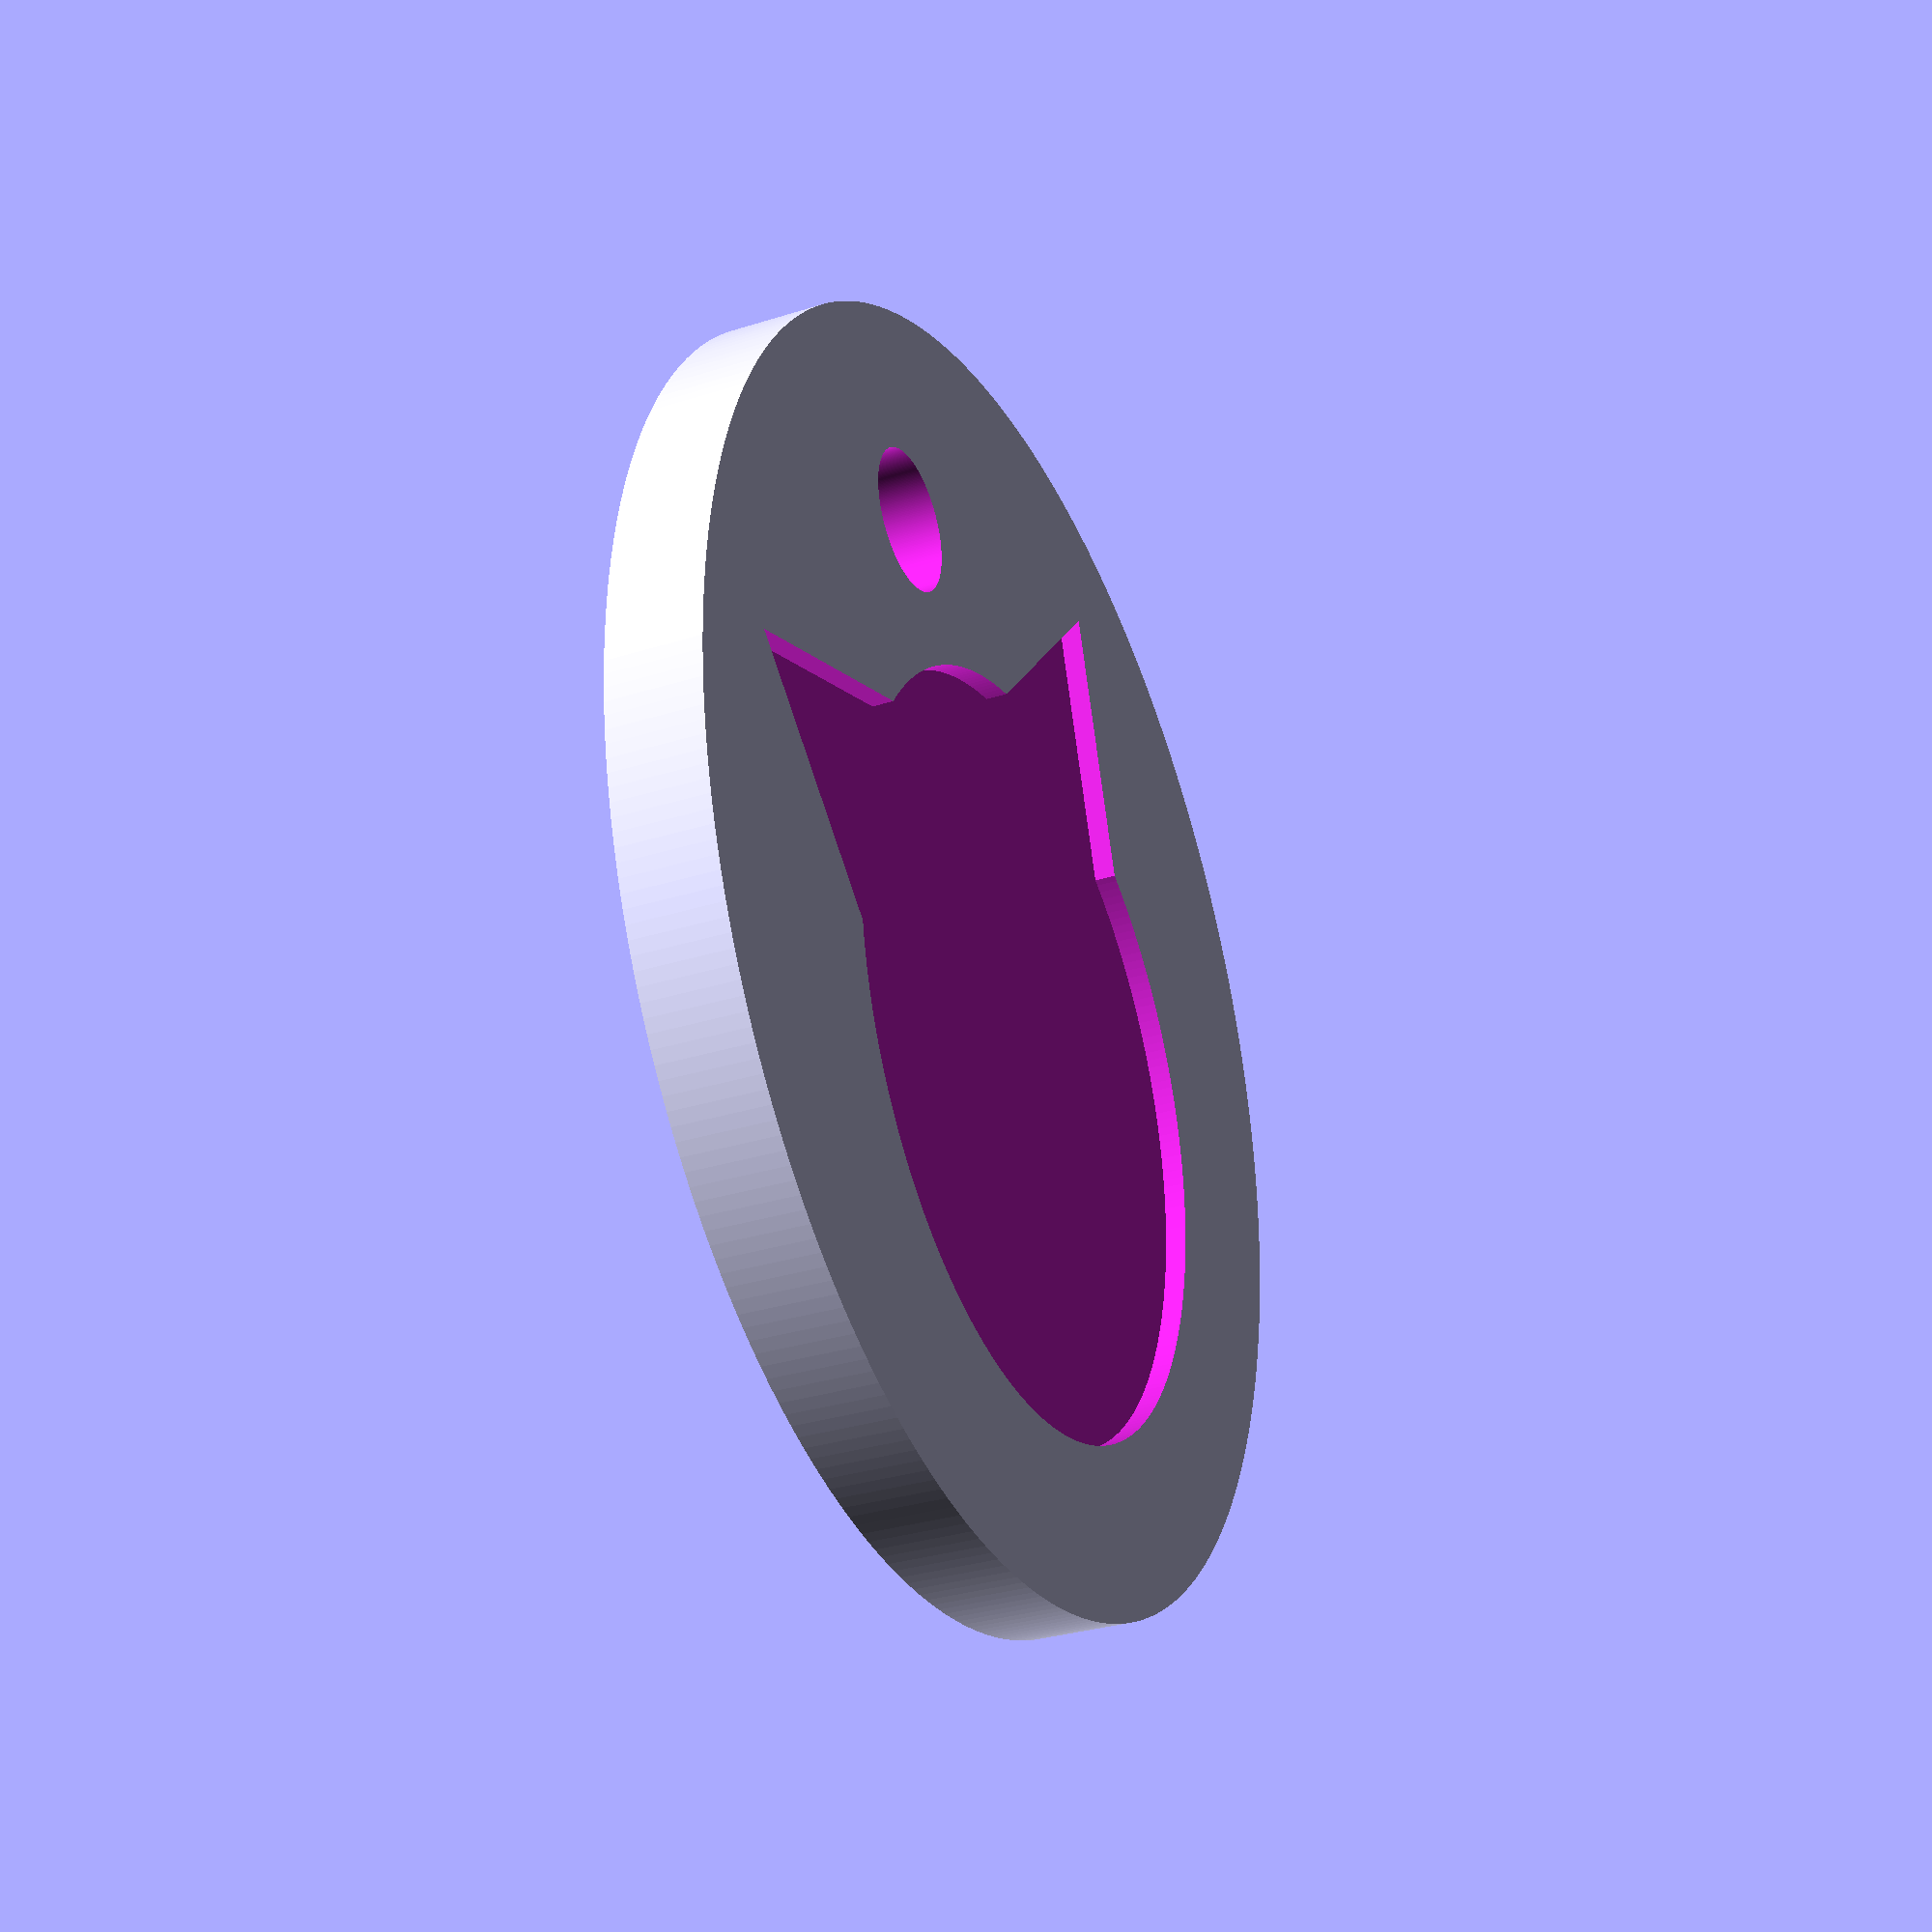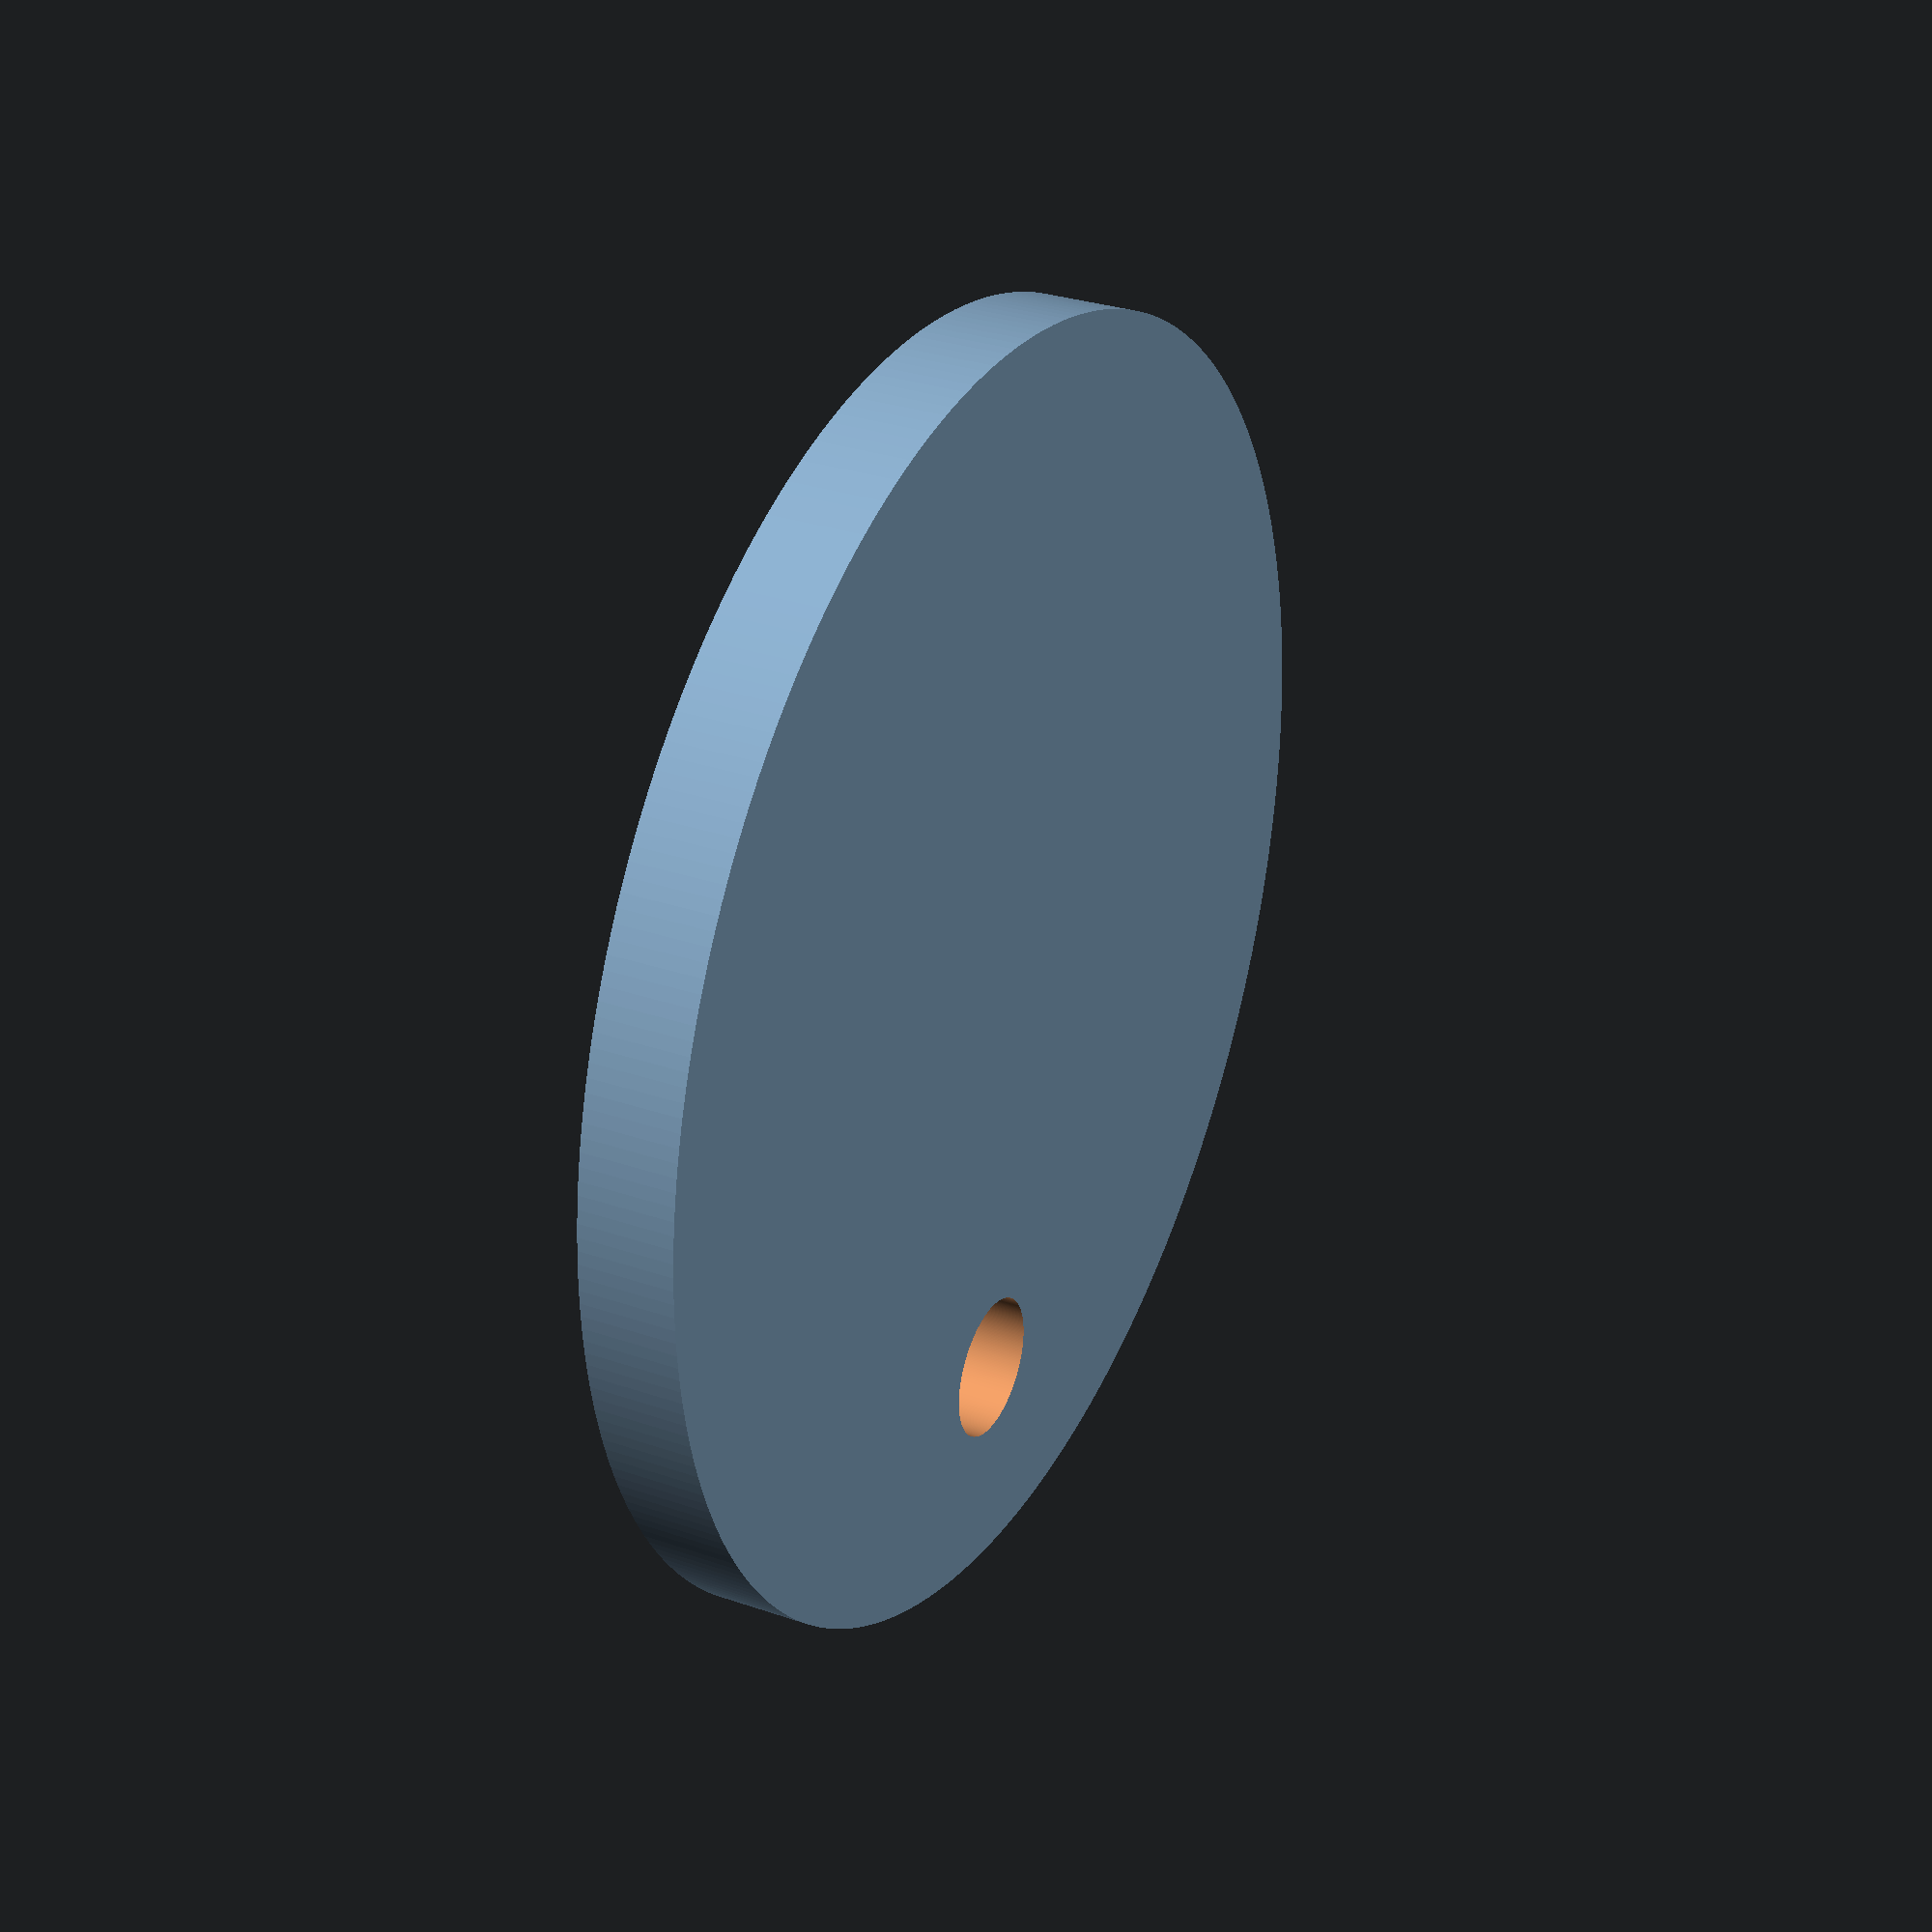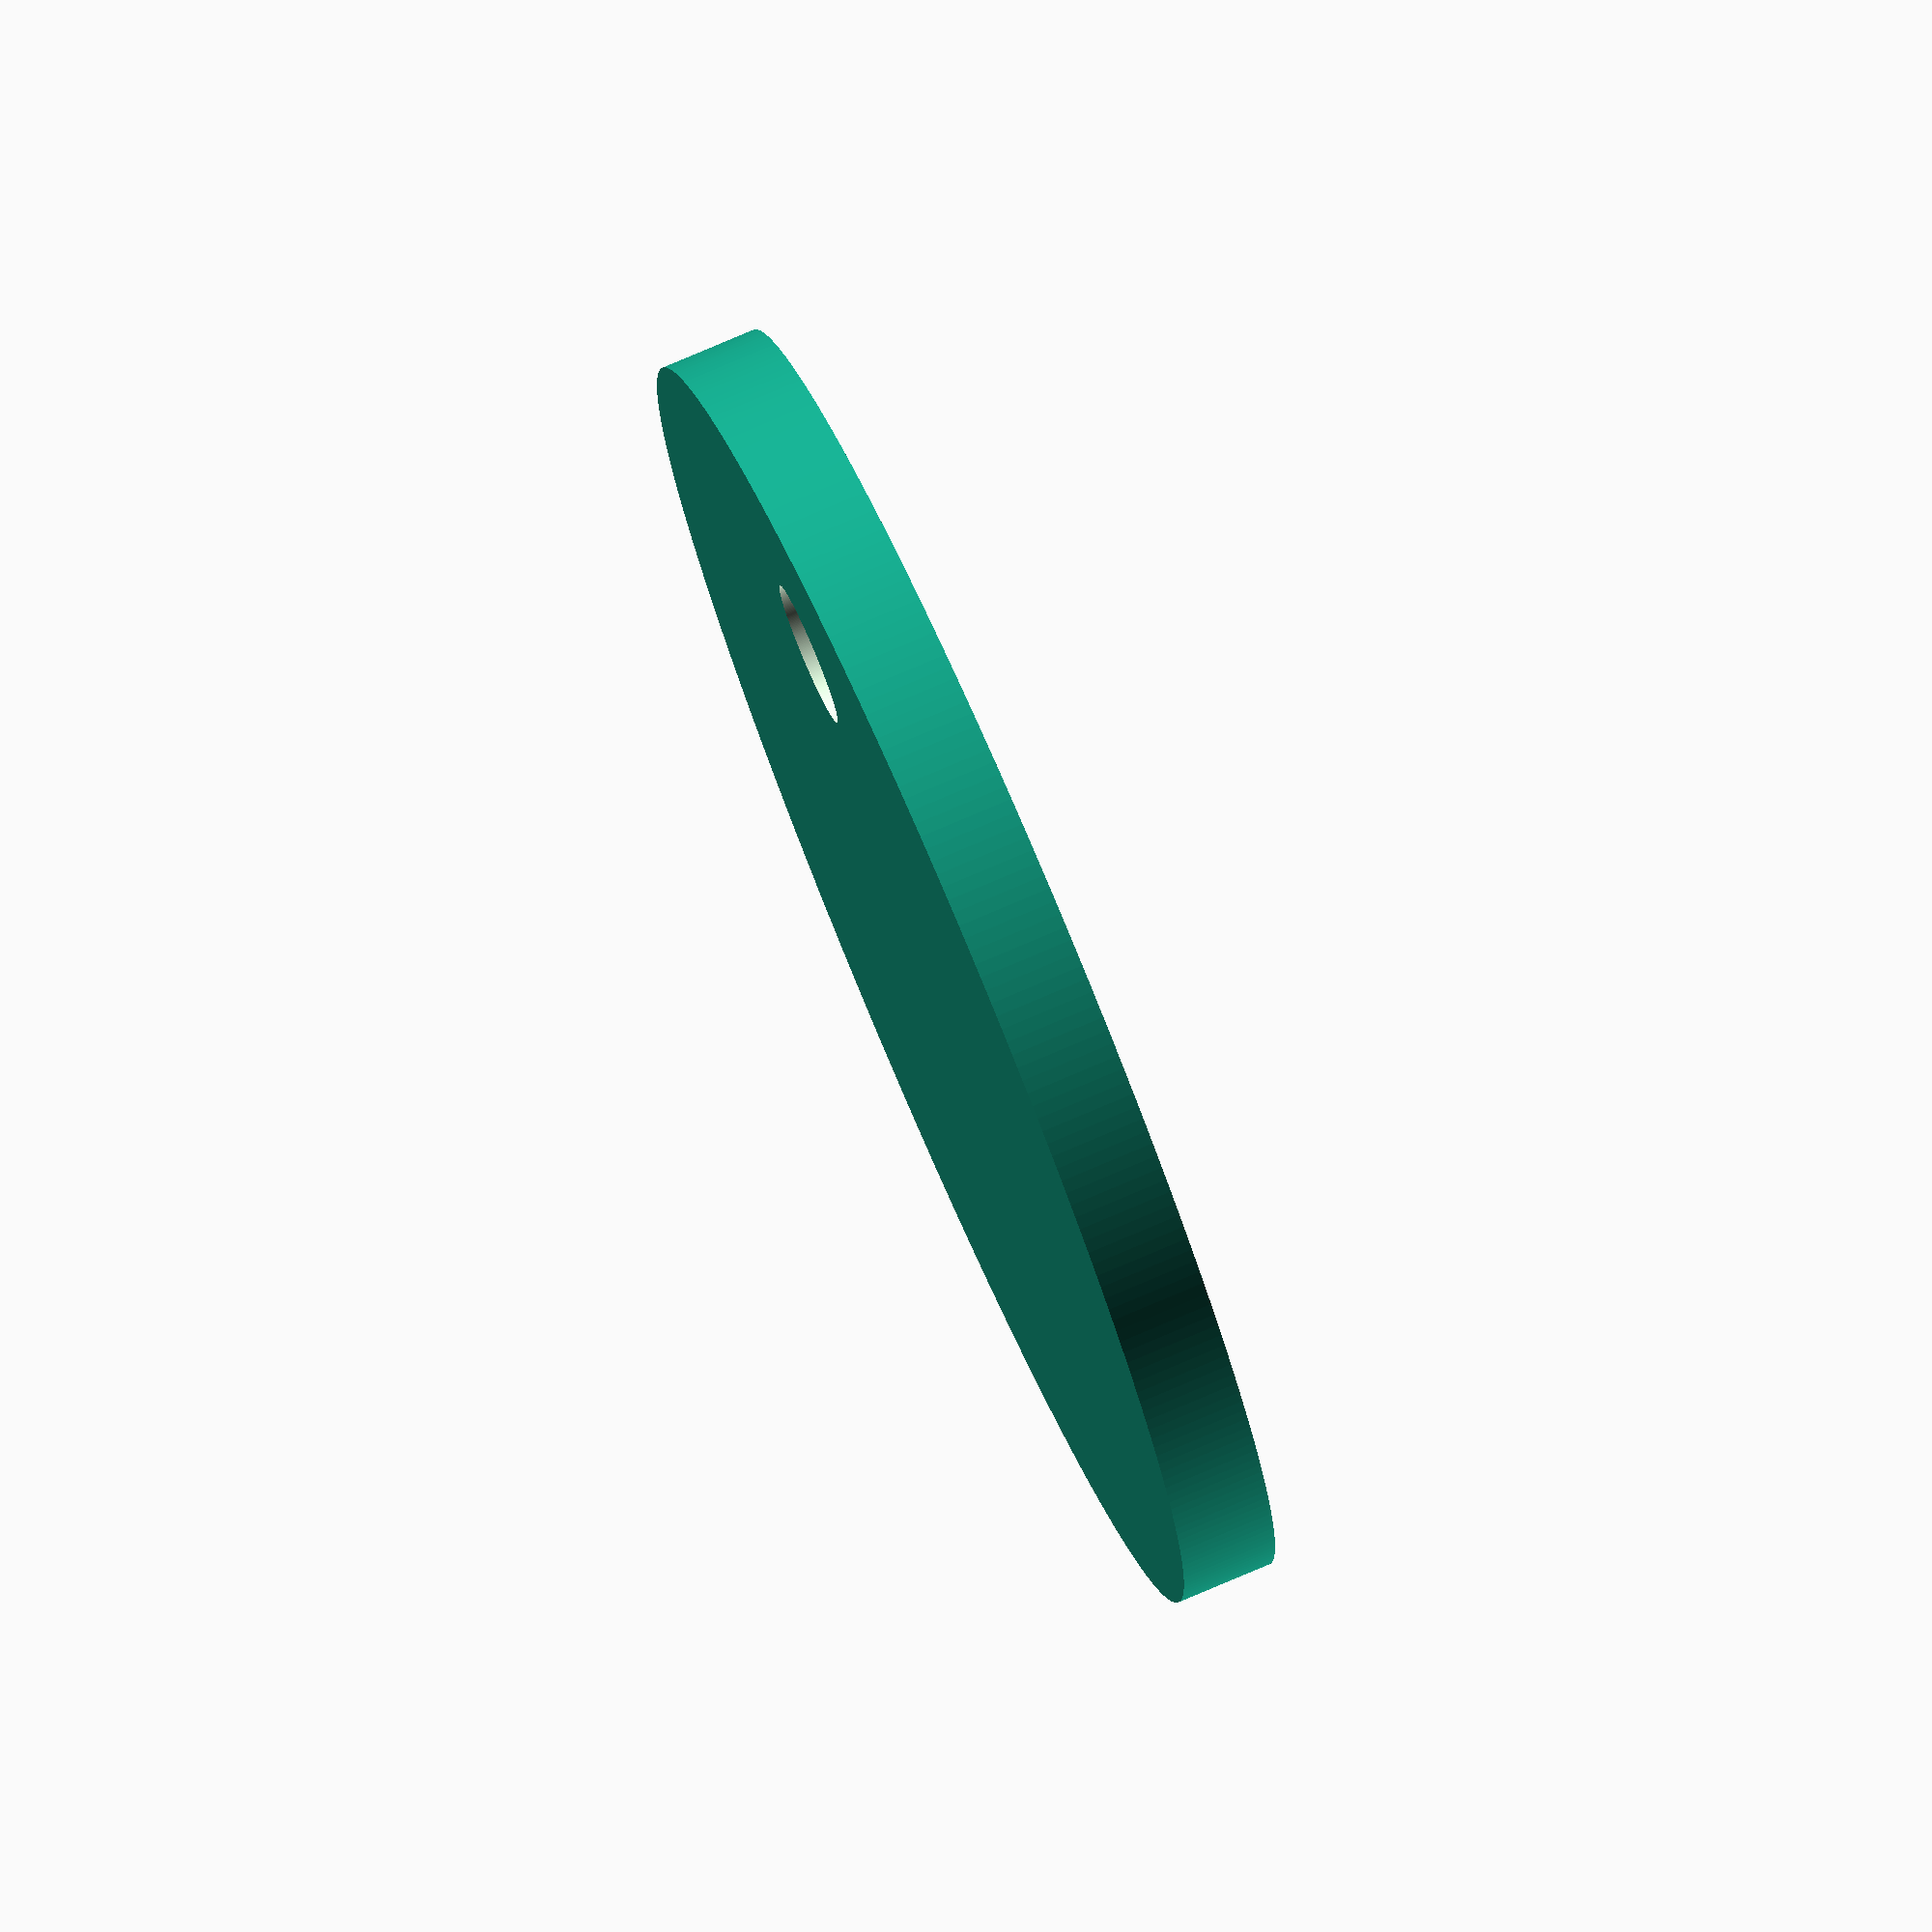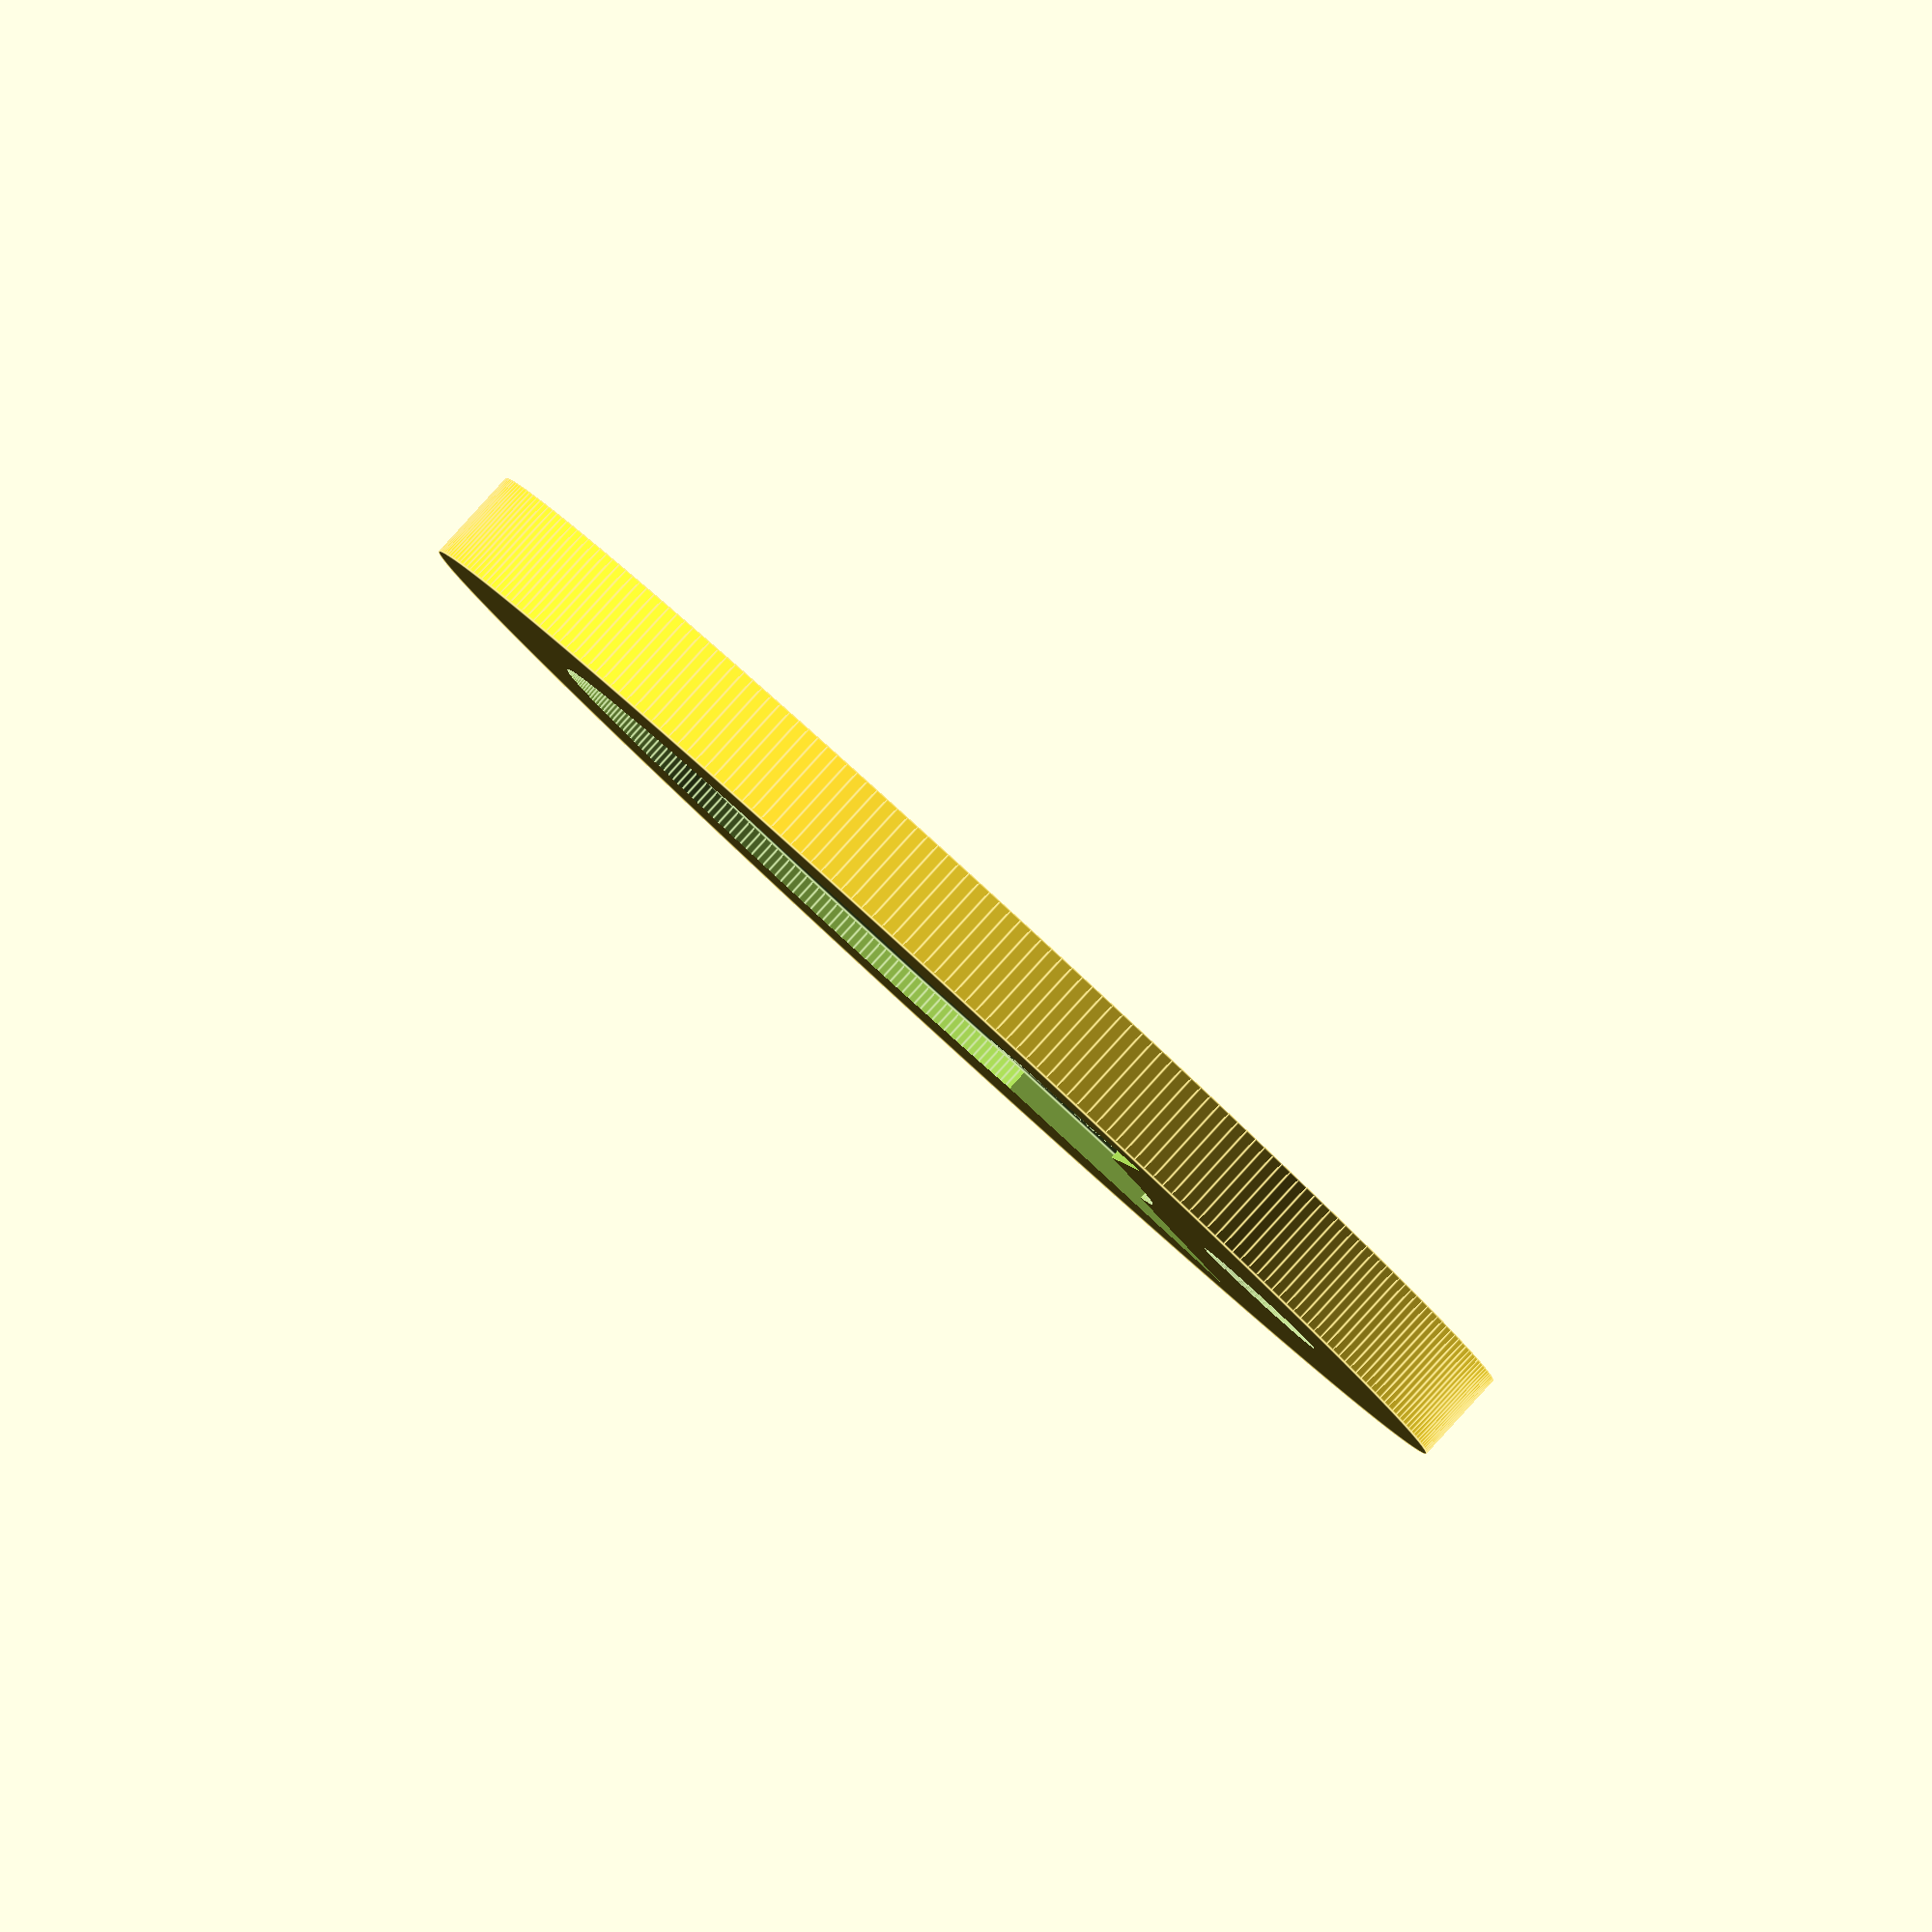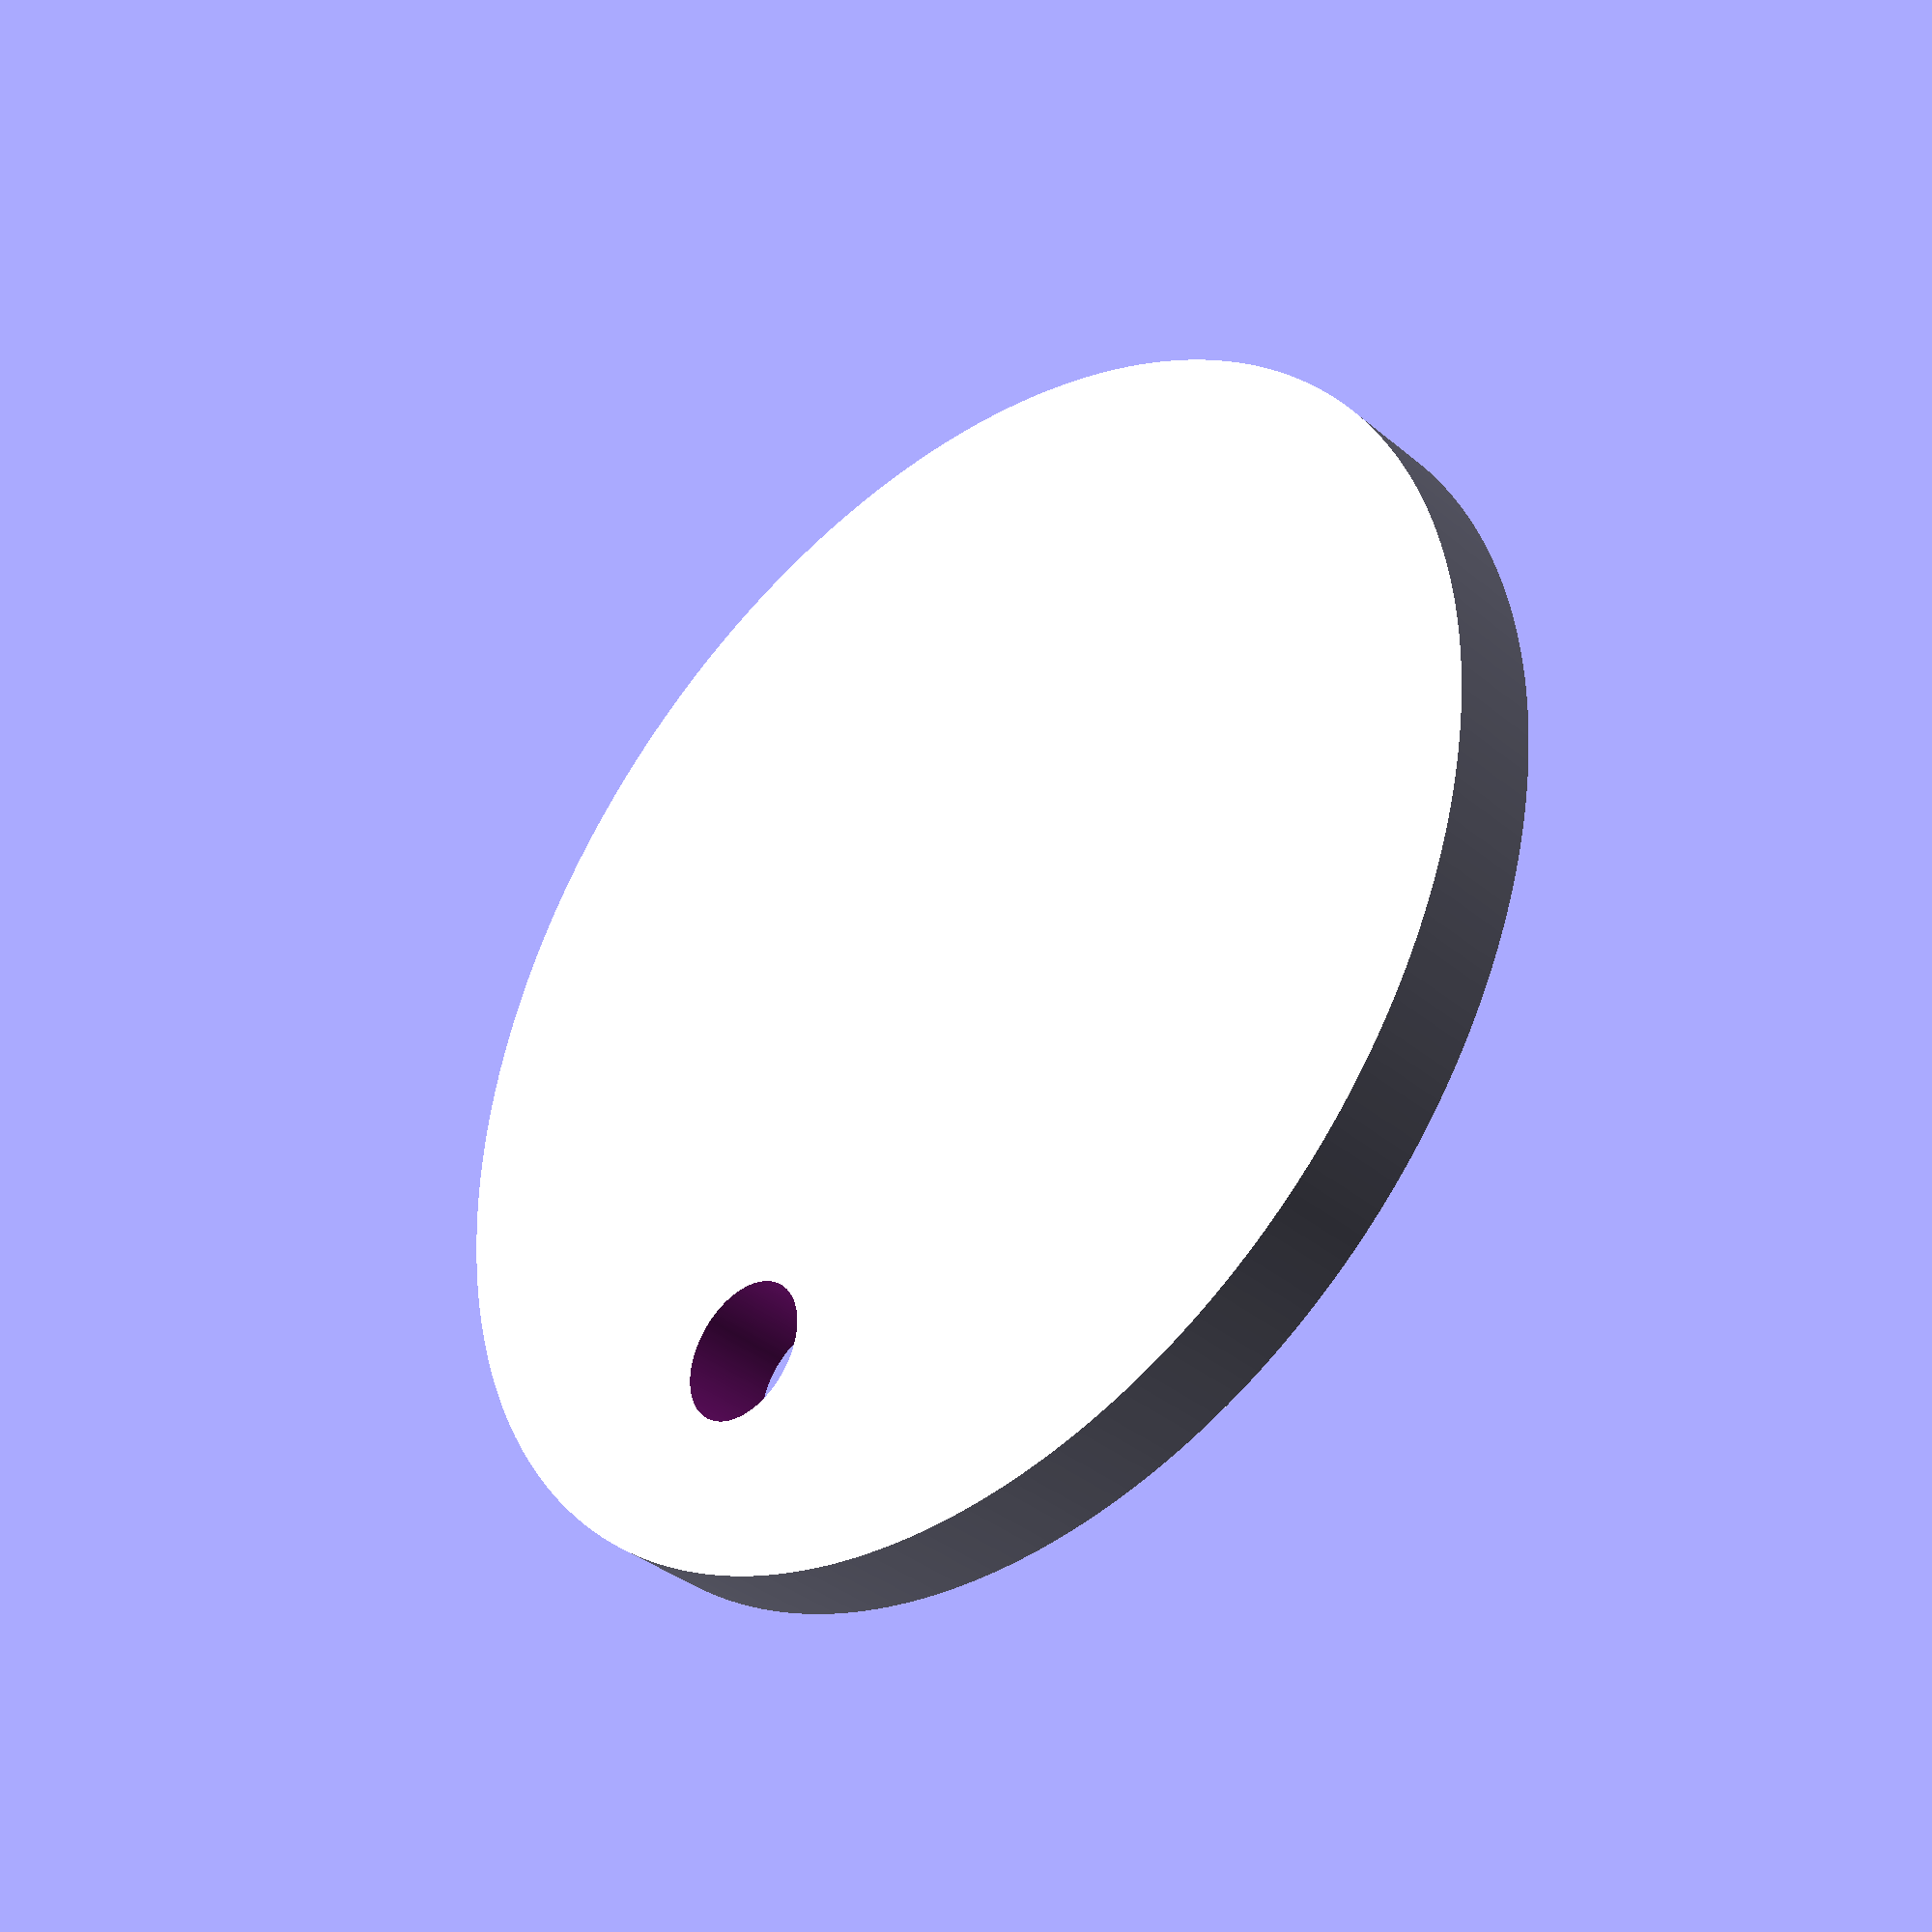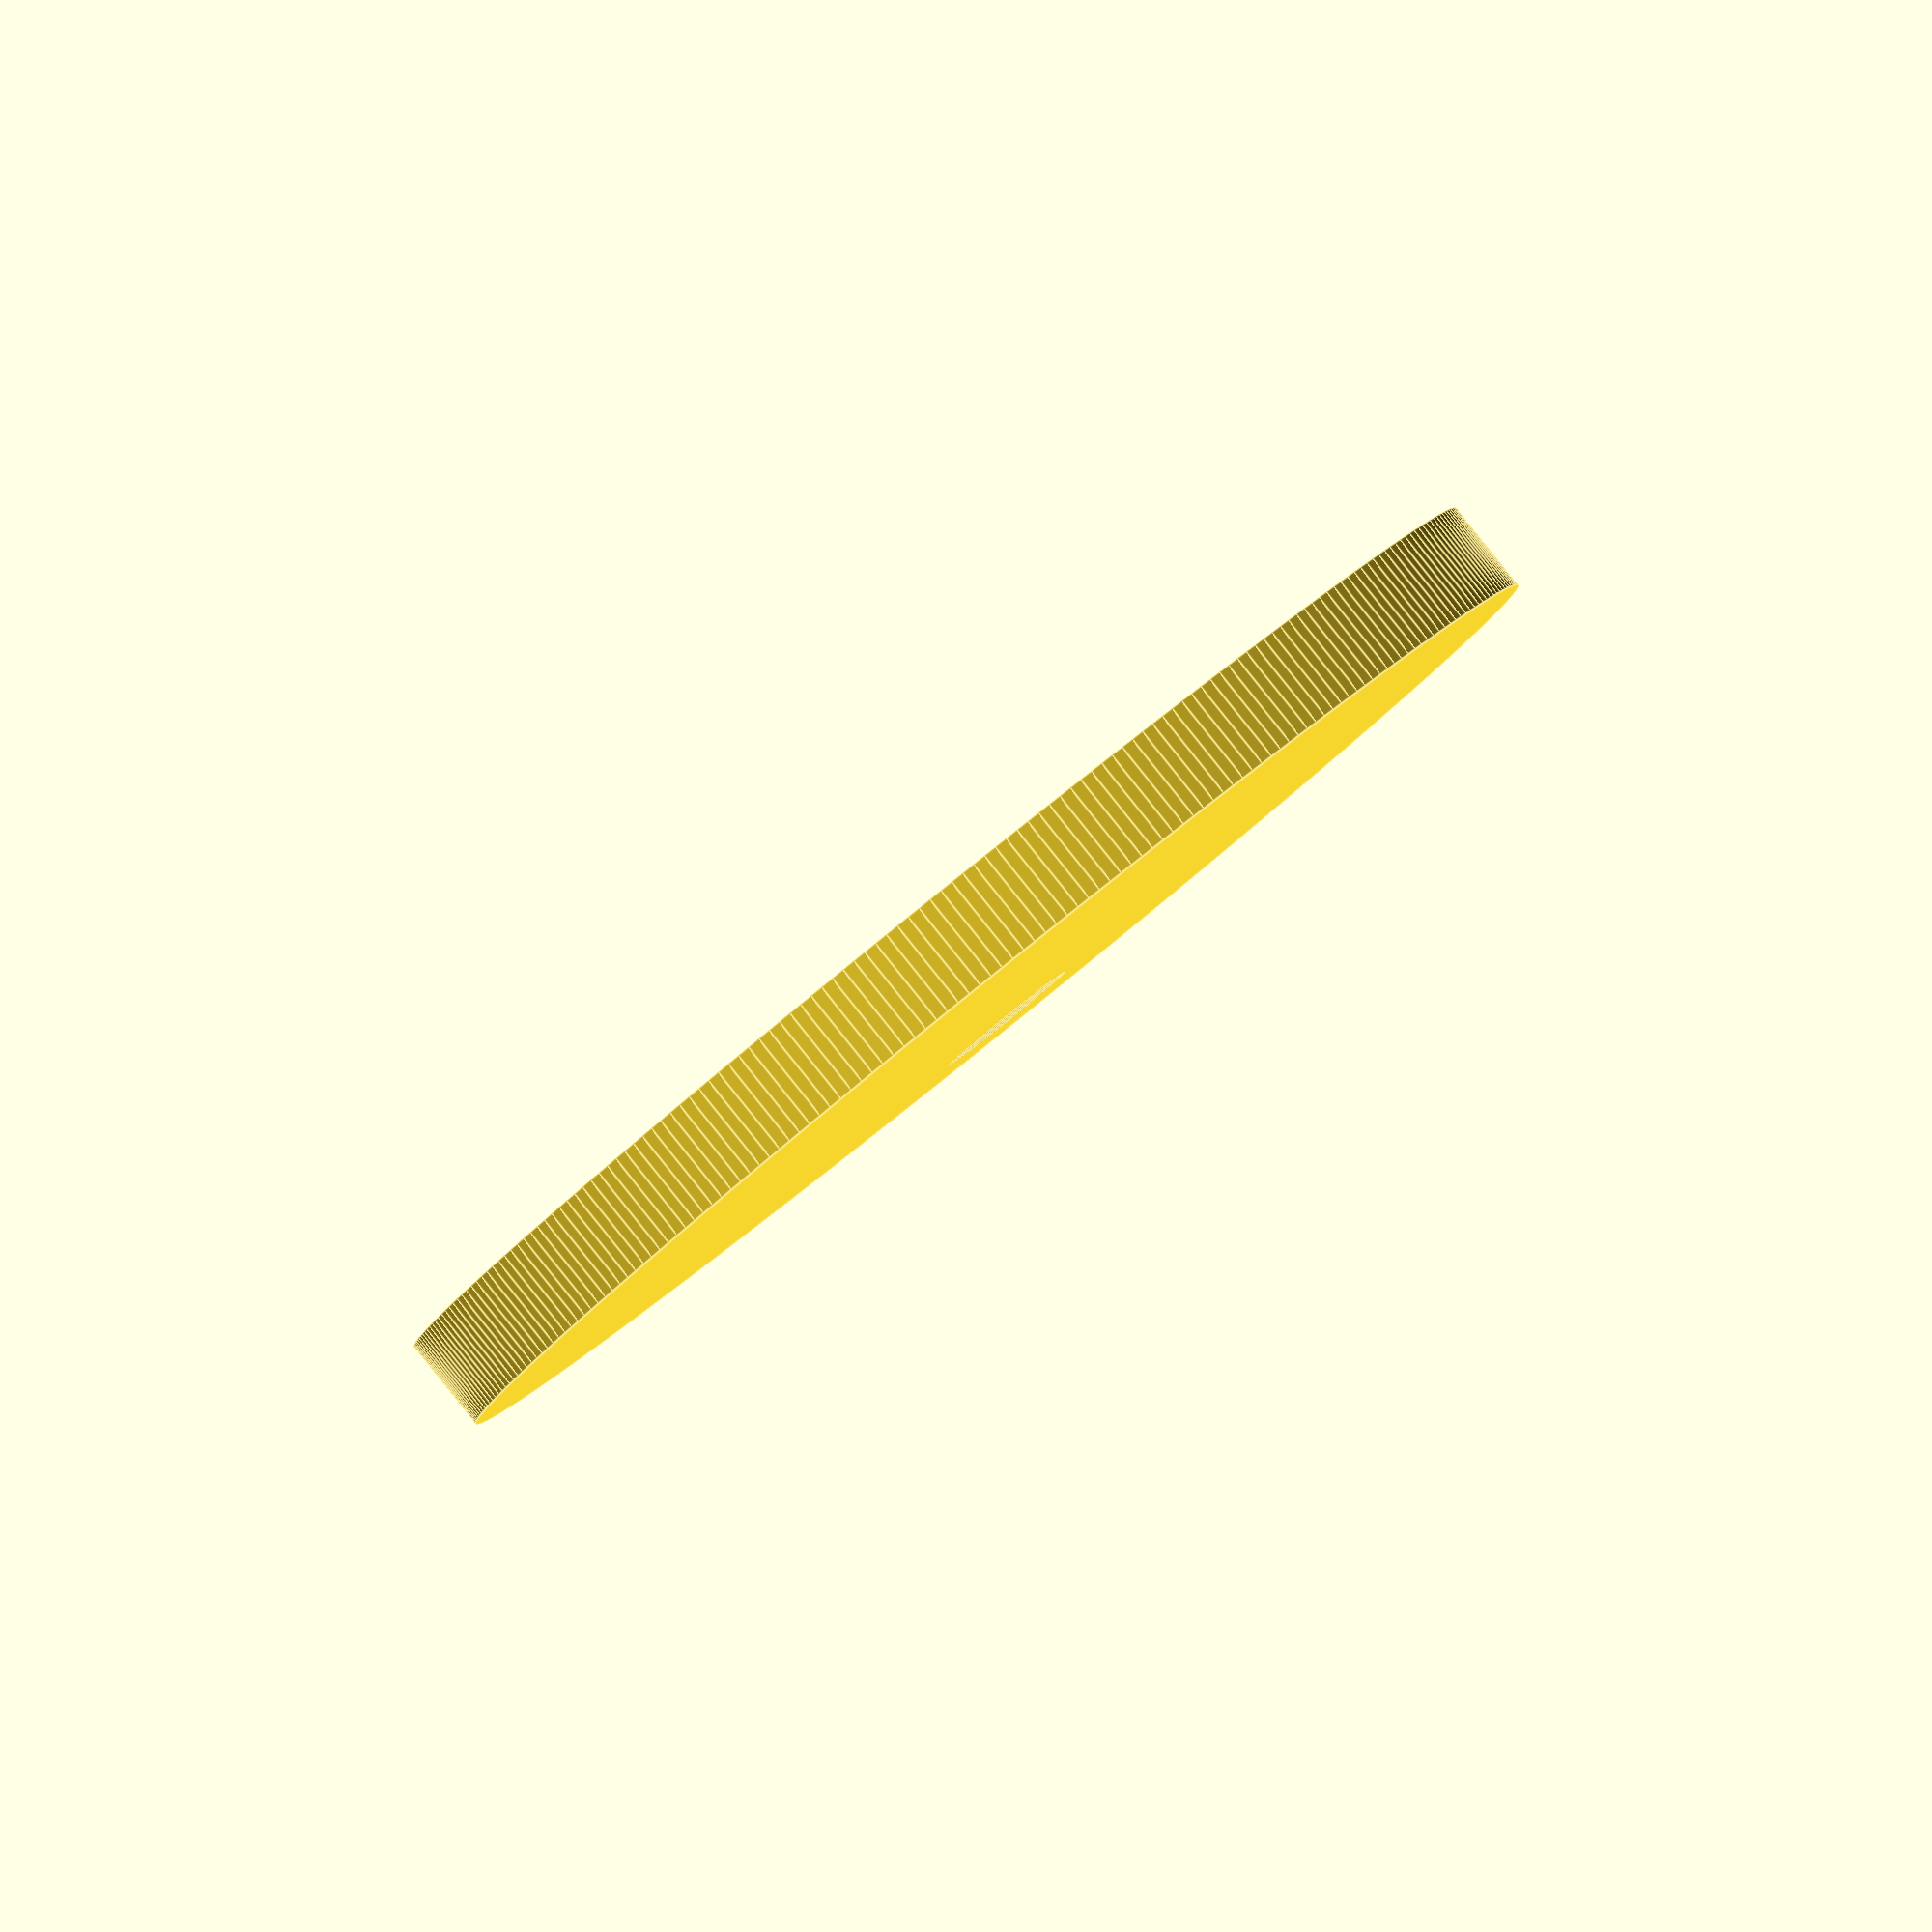
<openscad>
diameter=27;
radius=diameter/2;
fn=300;
h=2;

module cat(){
 r=8;
 h=0.5; 
 cylinder(h=h,r=r,$fn=fn);

 translate([6,6,0]){
  rotate([0,0,-75]){
  cylinder(h=h,r=4,$fn=3);
  }
 }


 translate([6,-6,0]){
  rotate([0,0,75]){
  cylinder(h=h,r=4,$fn=3);
  }
 }

}



difference(){
 cylinder(h=h, r=radius, $fn=fn);
  translate([radius-1.5-3,0,-1]){
   cylinder(h=h+2, r=1.5, $fn=fn);
  } 


 translate([-2,0,h-0.45]){	
 cat();
 }


}








</openscad>
<views>
elev=30.8 azim=237.2 roll=294.6 proj=p view=wireframe
elev=330.6 azim=85.0 roll=117.0 proj=p view=wireframe
elev=282.8 azim=309.6 roll=246.8 proj=o view=wireframe
elev=272.5 azim=352.9 roll=42.4 proj=o view=edges
elev=37.0 azim=55.6 roll=223.2 proj=p view=solid
elev=272.8 azim=91.8 roll=141.2 proj=o view=edges
</views>
